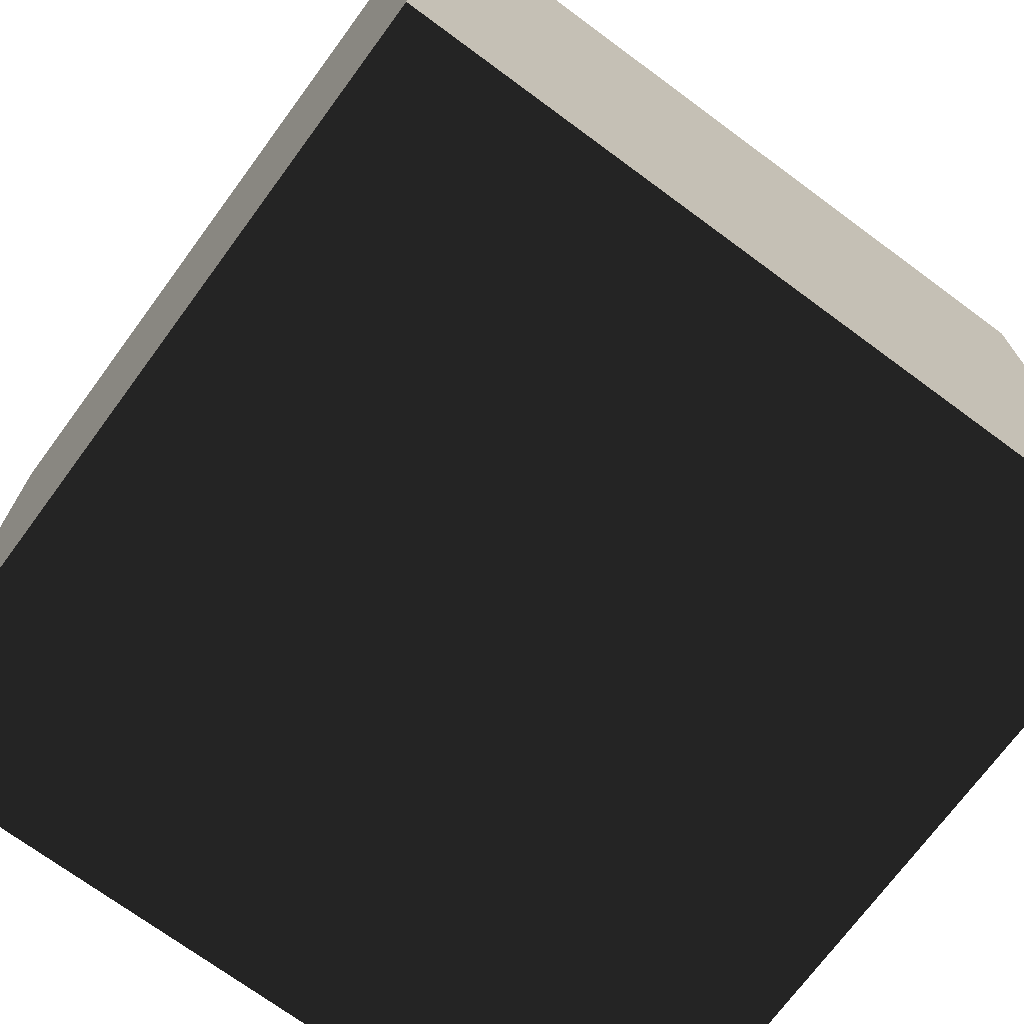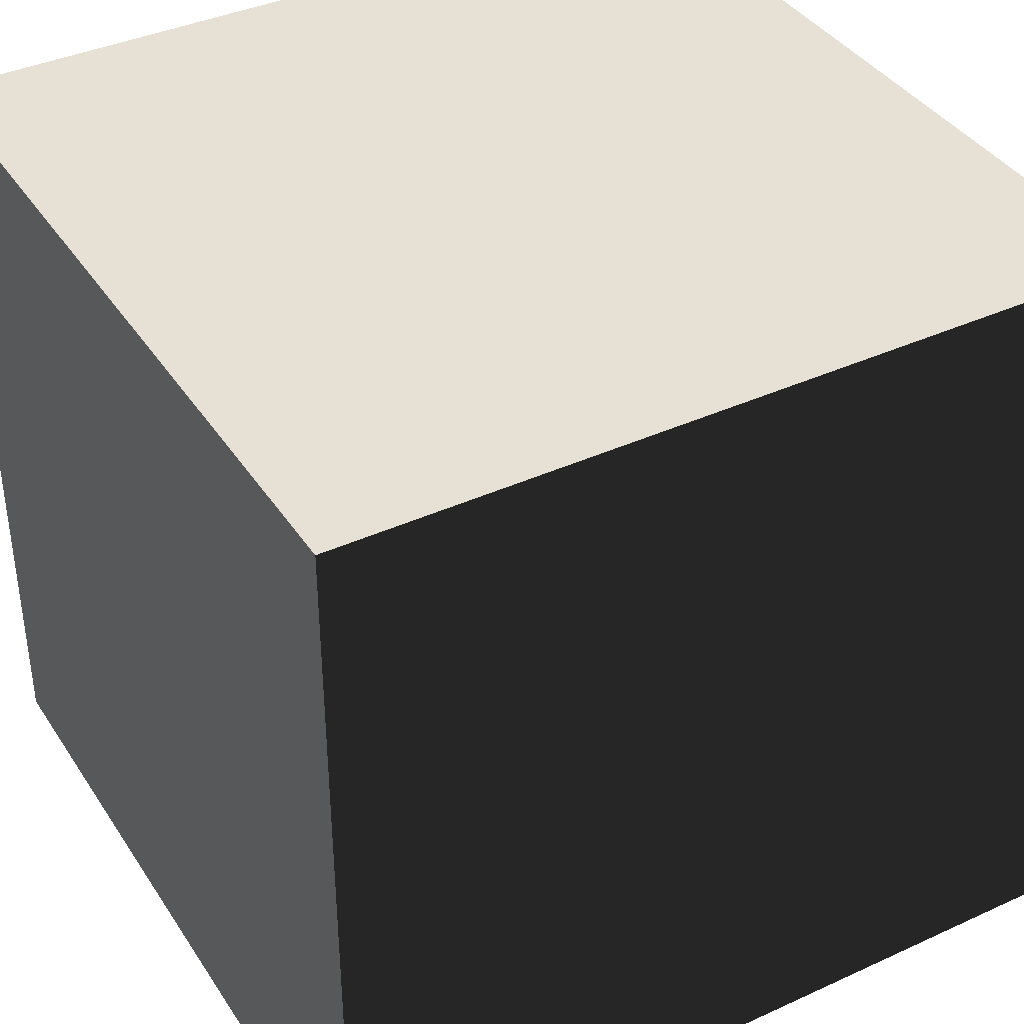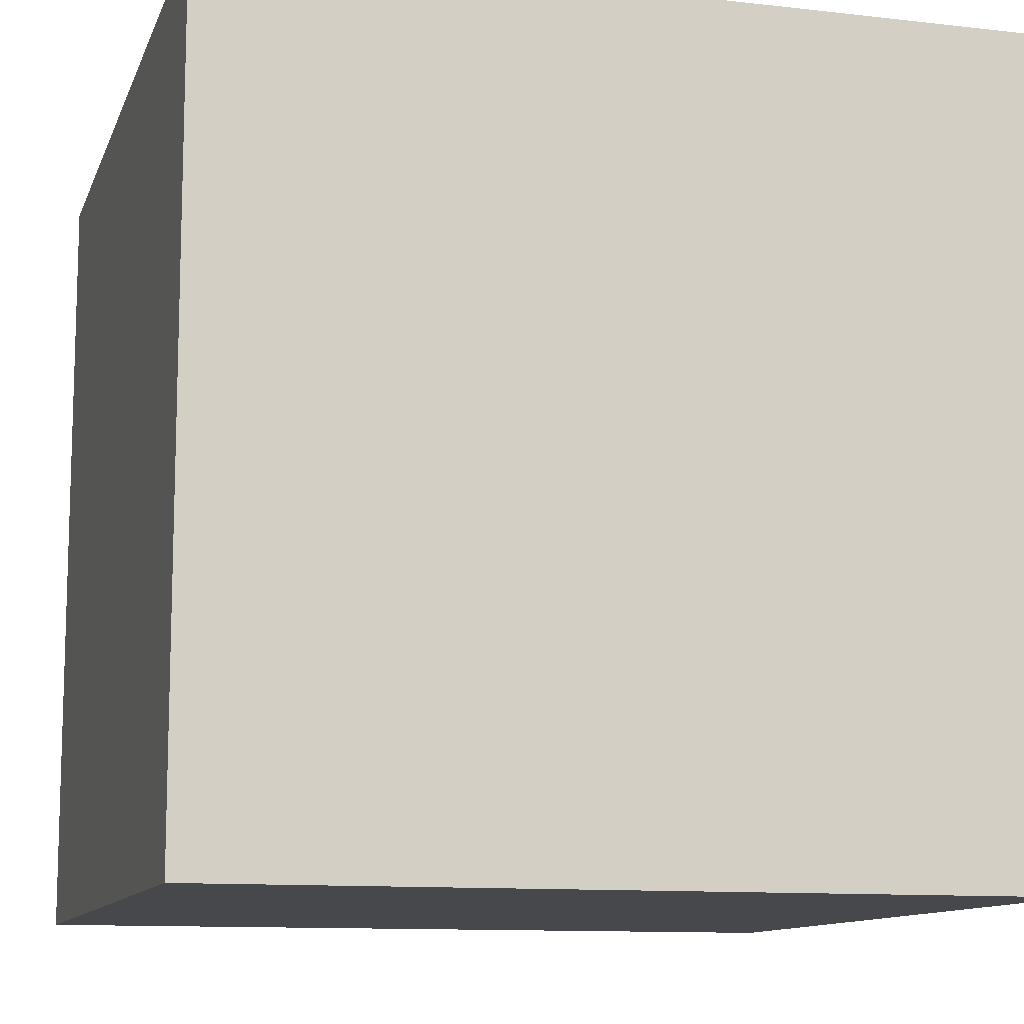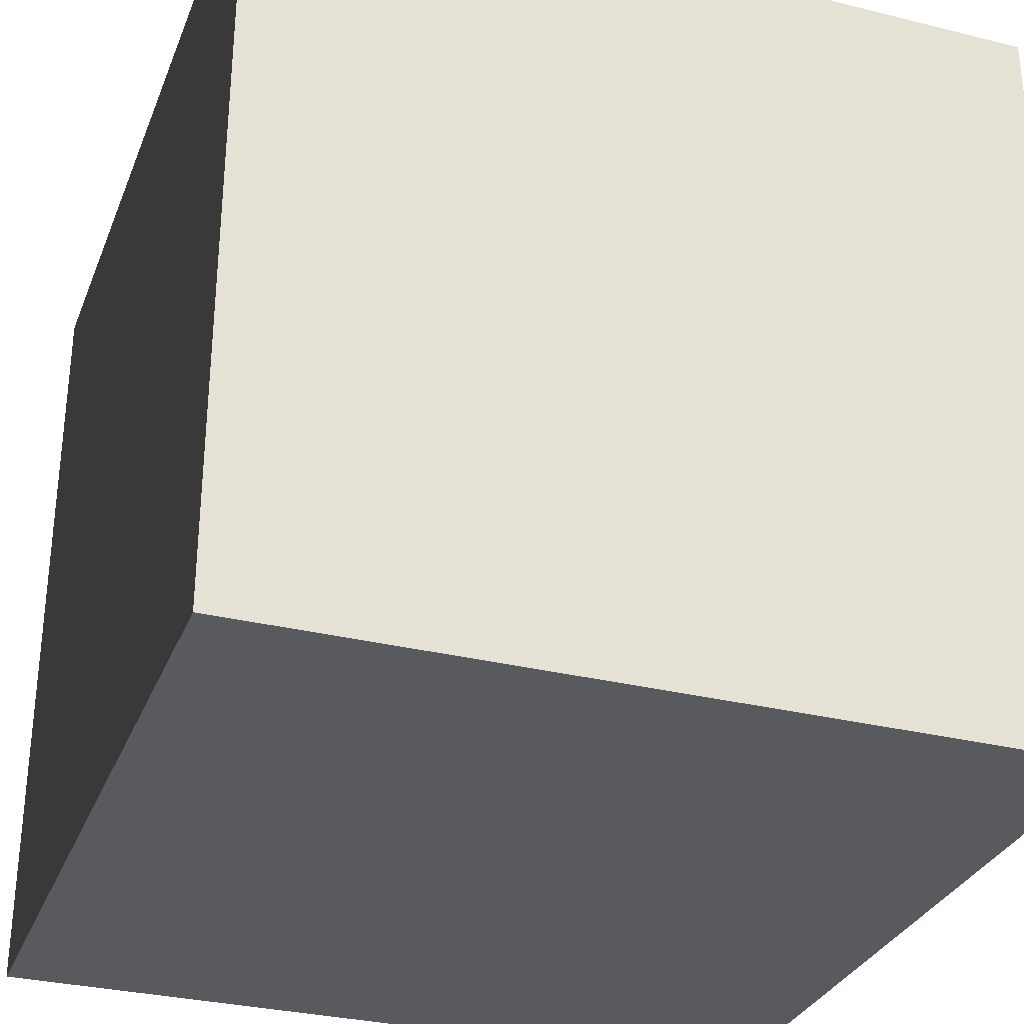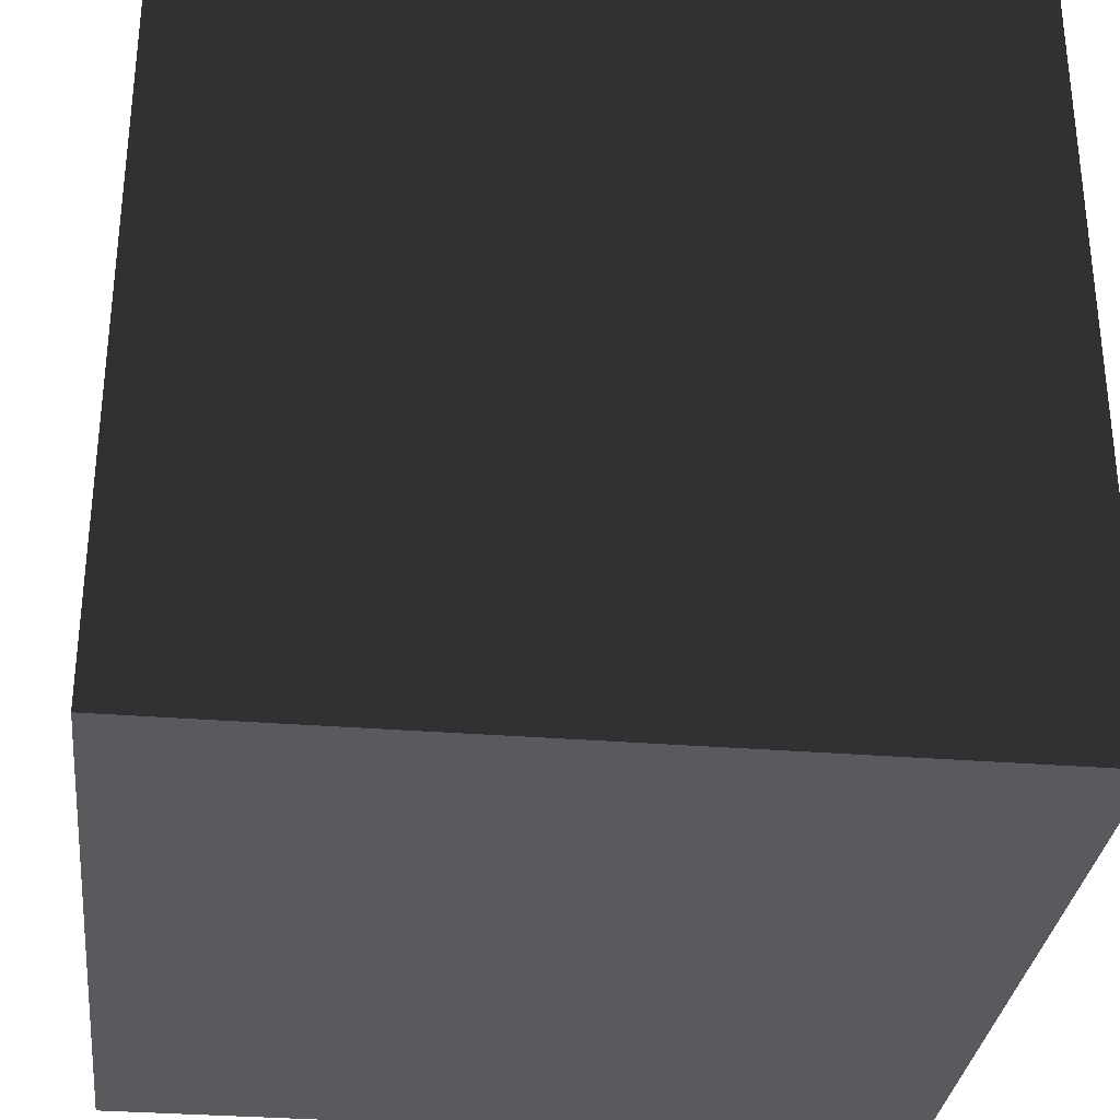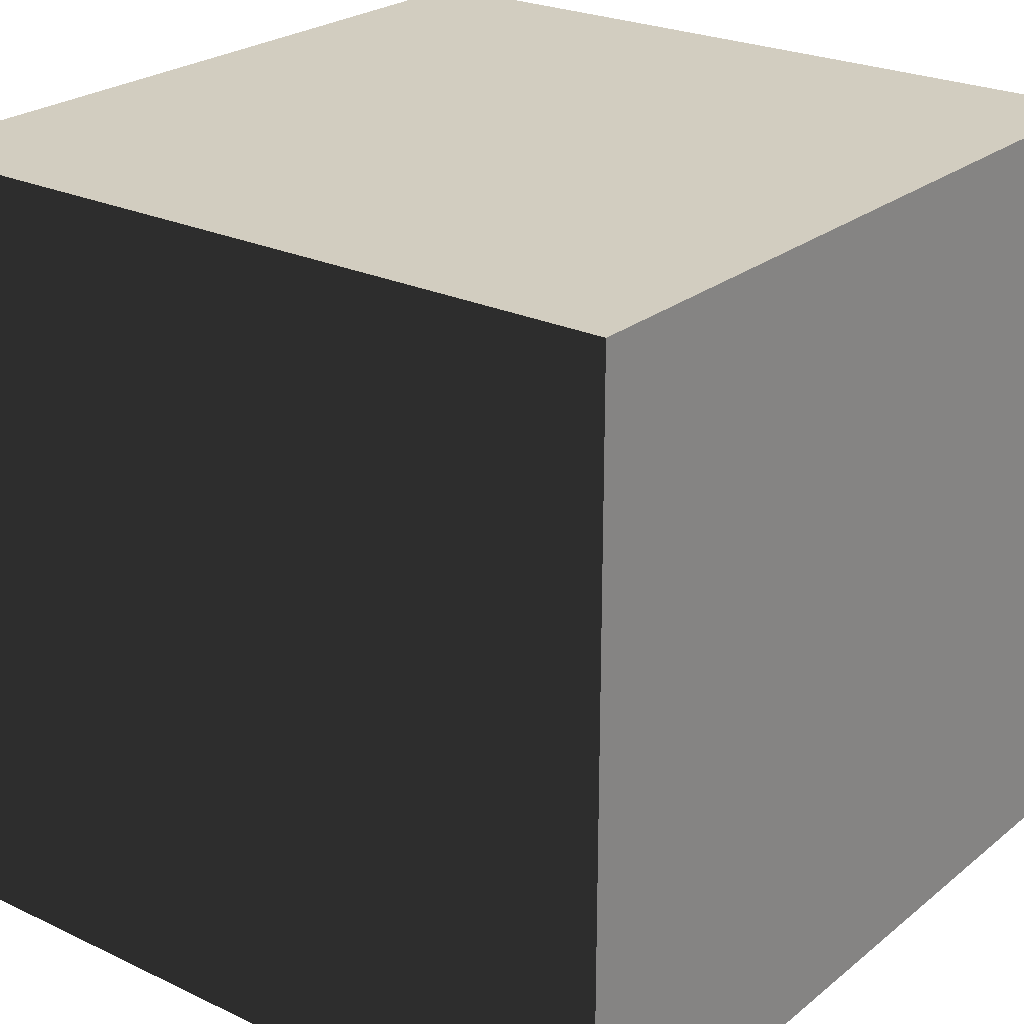
<metadata>
{"format":"obj","ext":"obj","renderer":"f3d","projection":"perspective","resolution":1024,"background":"white","views":[{"elev":-72.0,"azim":-126.4,"up":"+Y"},{"elev":39.0,"azim":-29.8,"up":"+Y"},{"elev":-11.3,"azim":-105.7,"up":"+Z"},{"elev":-31.3,"azim":160.6,"up":"+Z"},{"elev":-31.5,"azim":-6.5,"up":"+Z"},{"elev":24.5,"azim":127.8,"up":"+Y"}]}
</metadata>
<code>
v  0.5 -0.5  0.5
v -0.5 -0.5  0.5
v  0.5  0.5  0.5
v -0.5  0.5  0.5
v  0.5 -0.5 -0.5
v -0.5 -0.5 -0.5
v  0.5  0.5 -0.5
v -0.5  0.5 -0.5
v  0.5  0.5 -0.5
v  0.5 -0.5 -0.5
v  0.5  0.5  0.5
v  0.5 -0.5  0.5
v -0.5  0.5 -0.5
v -0.5 -0.5 -0.5
v -0.5  0.5  0.5
v -0.5 -0.5  0.5
v  0.5 -0.5 -0.5
v -0.5 -0.5 -0.5
v  0.5 -0.5  0.5
v -0.5 -0.5  0.5
v  0.5  0.5 -0.5
v -0.5  0.5 -0.5
v  0.5  0.5  0.5
v -0.5  0.5  0.5
f 1 2 4
f 4 3 1
f 5 6 8
f 8 7 5
f 9 10 12
f 12 11 9
f 13 14 16
f 16 15 13
f 17 18 20
f 20 19 17
f 21 22 24
f 24 23 21

</code>
